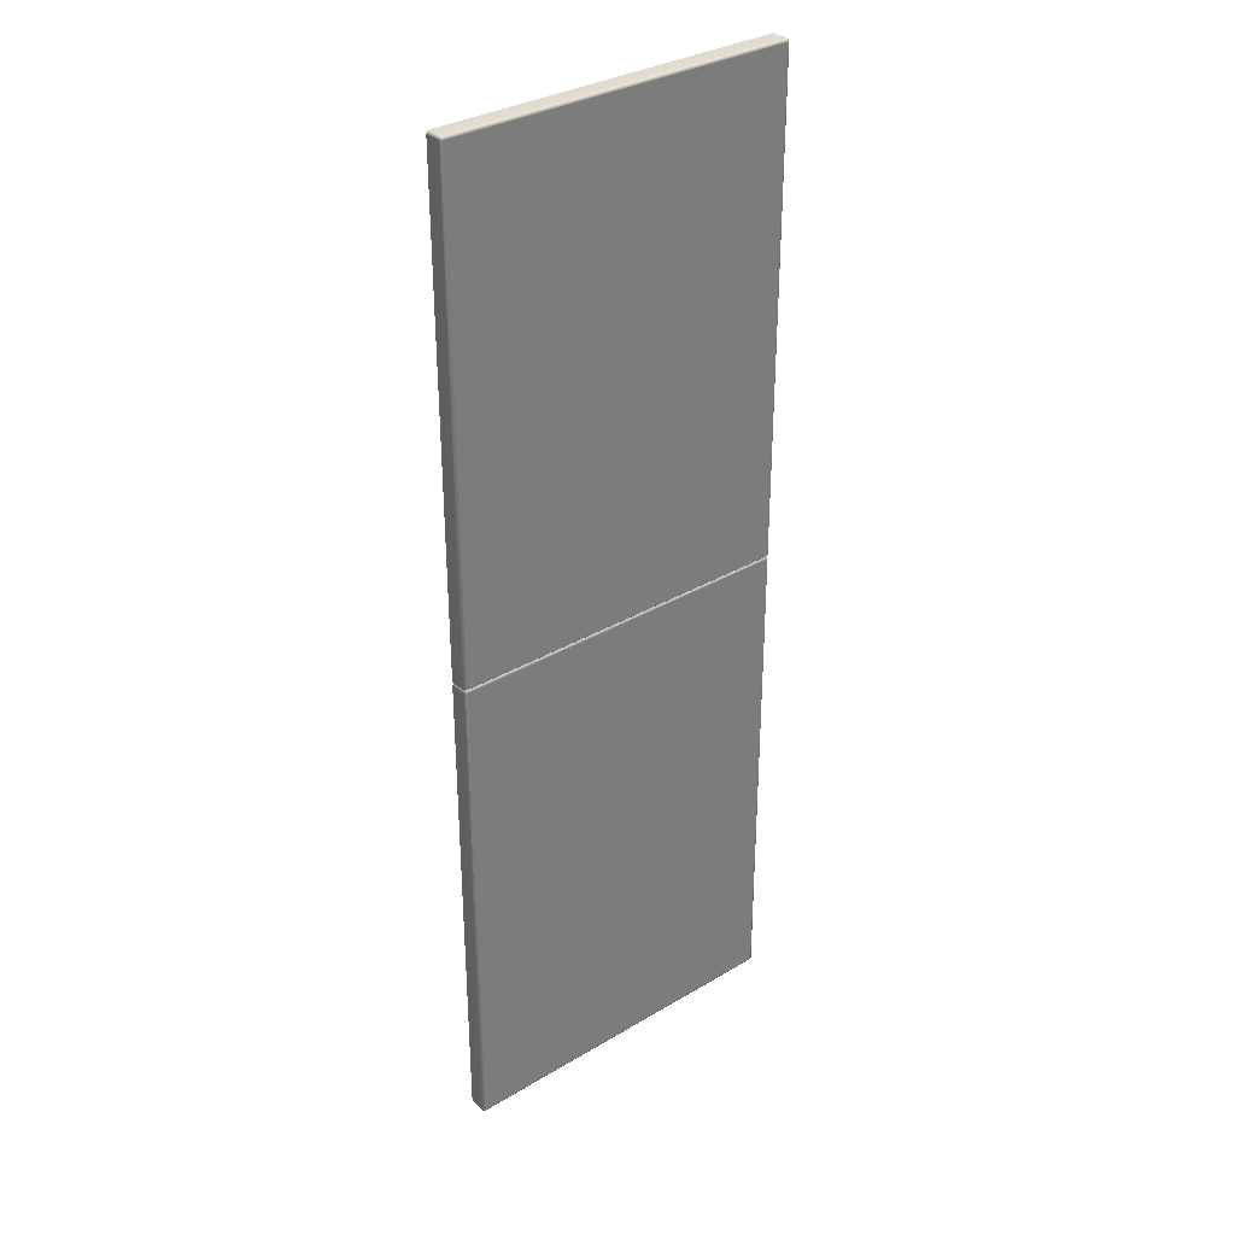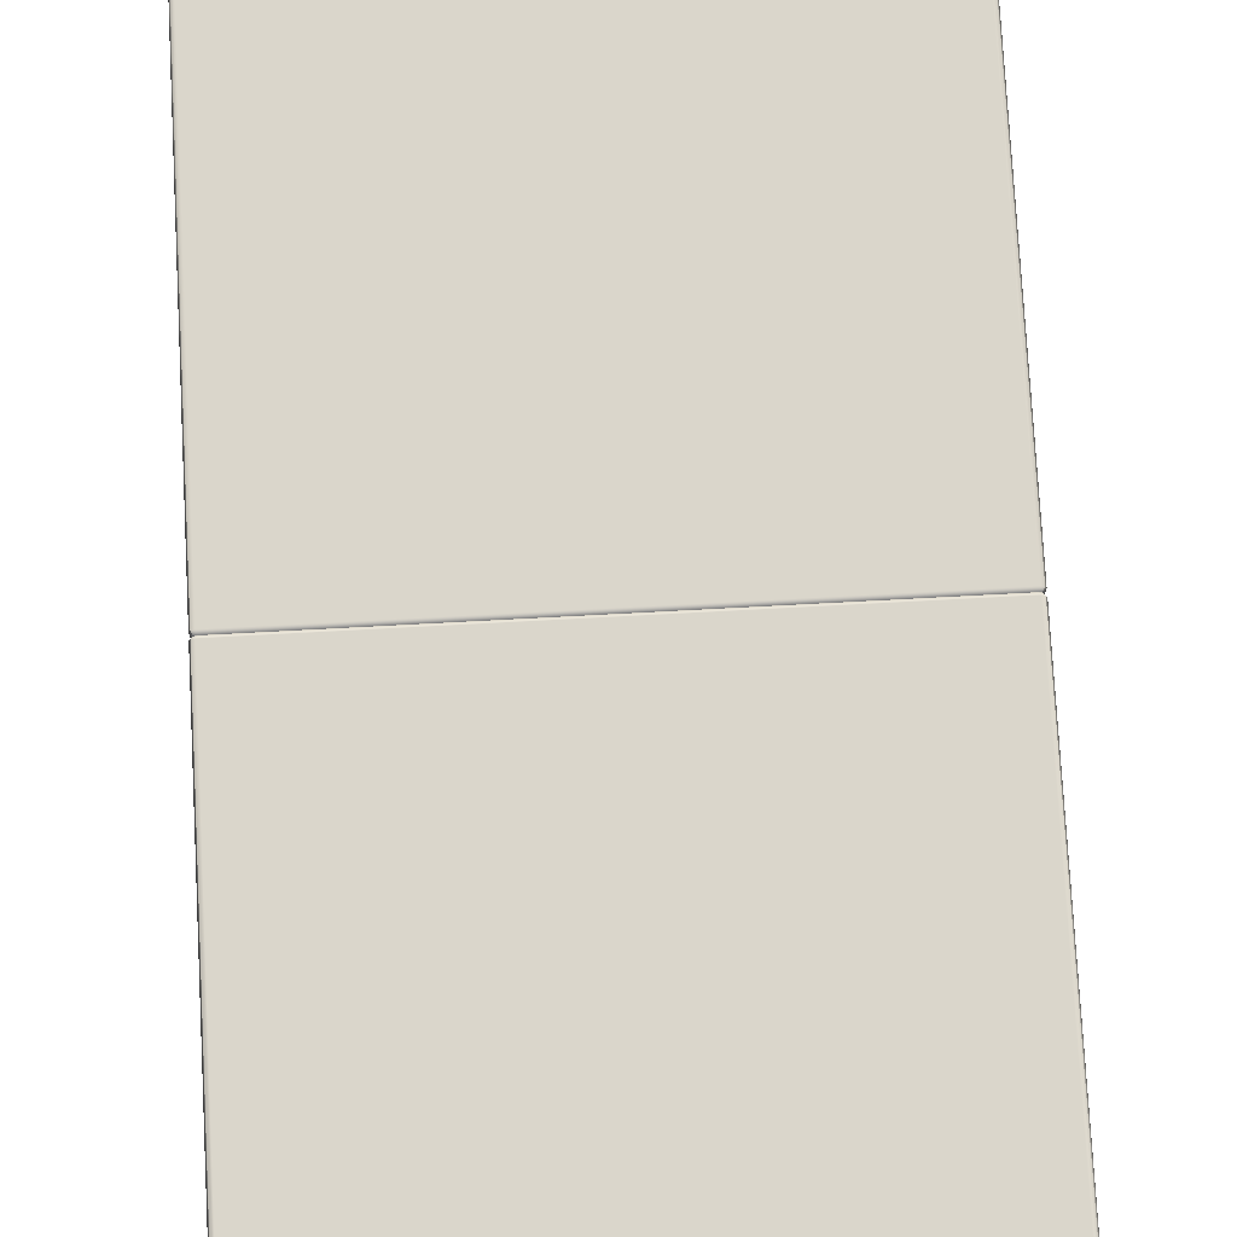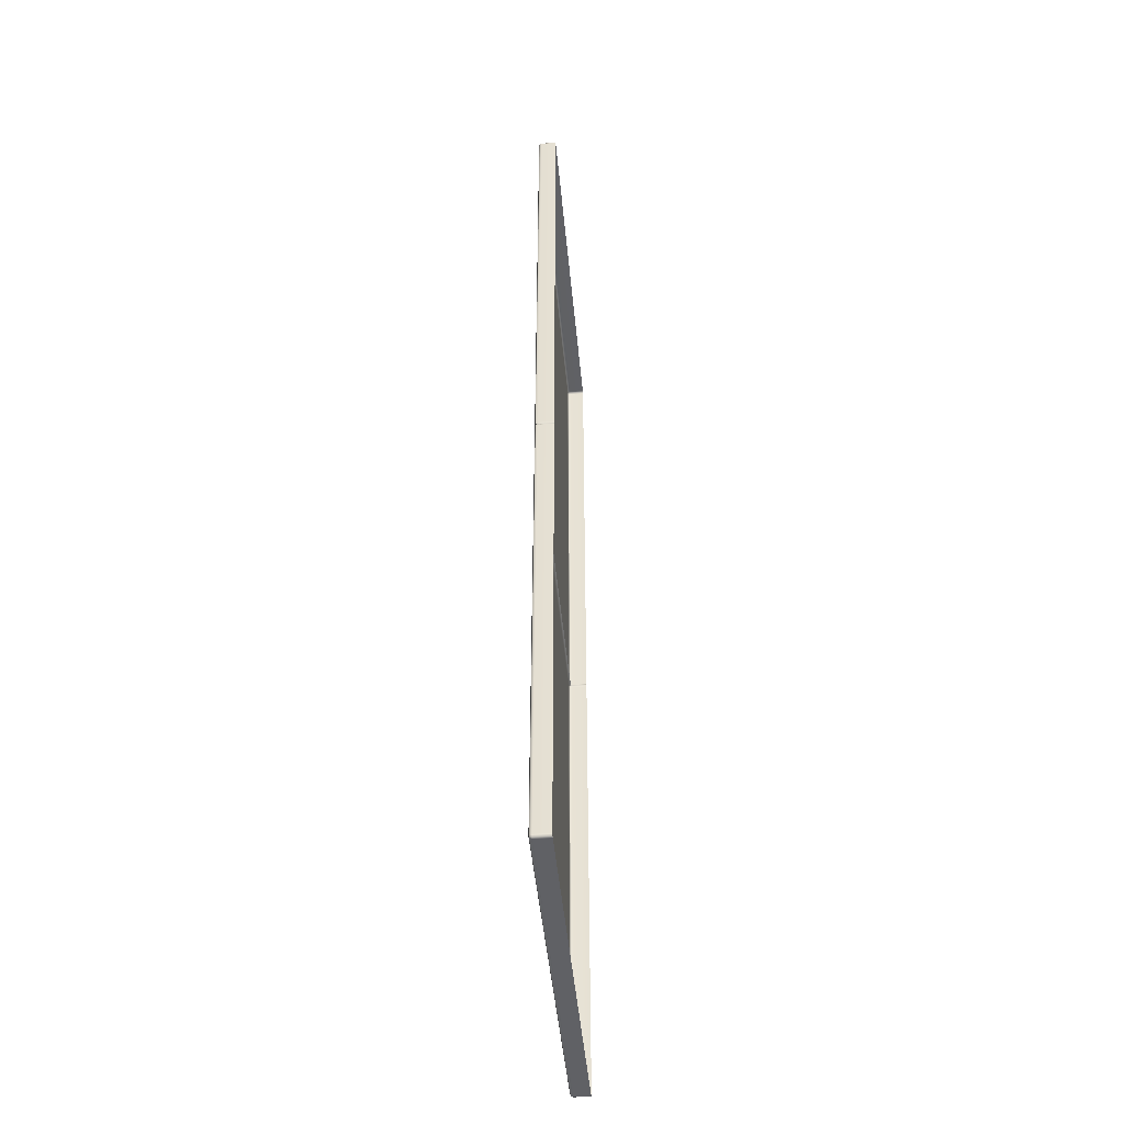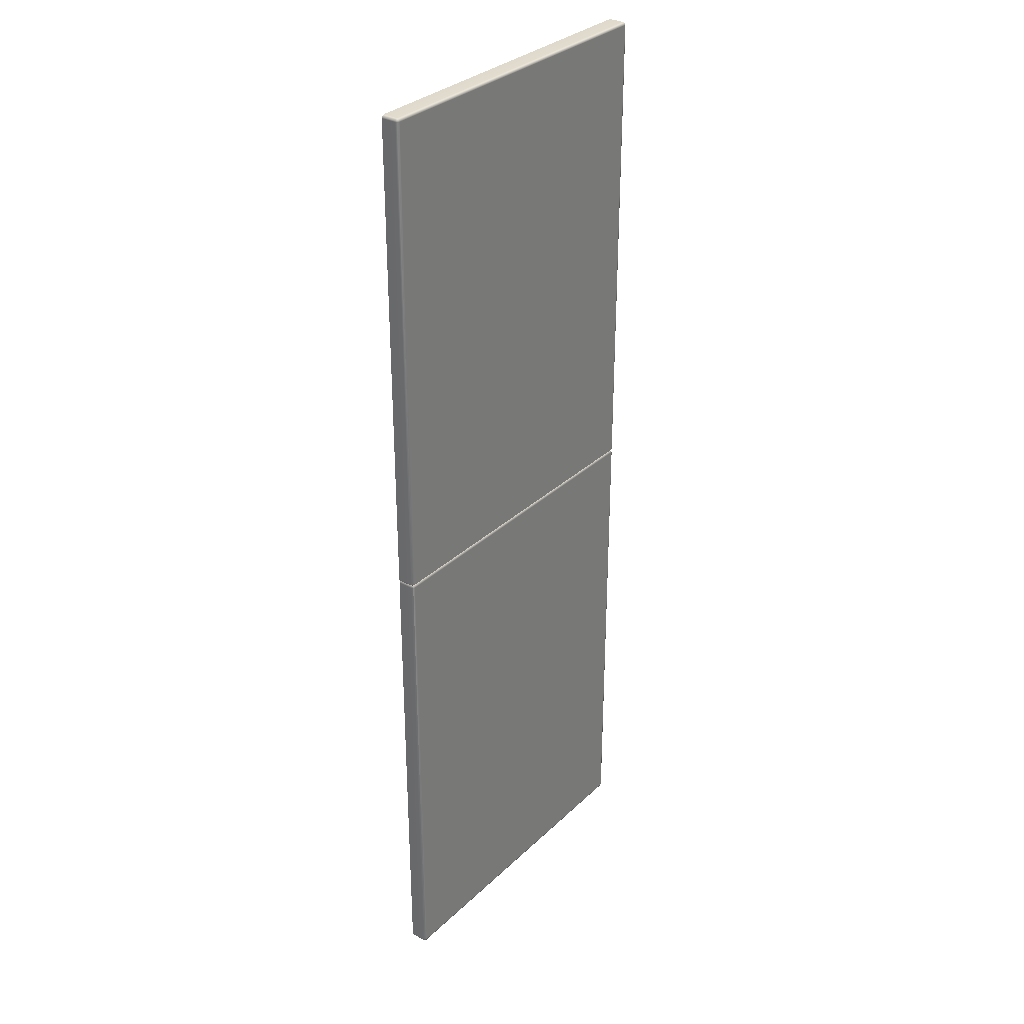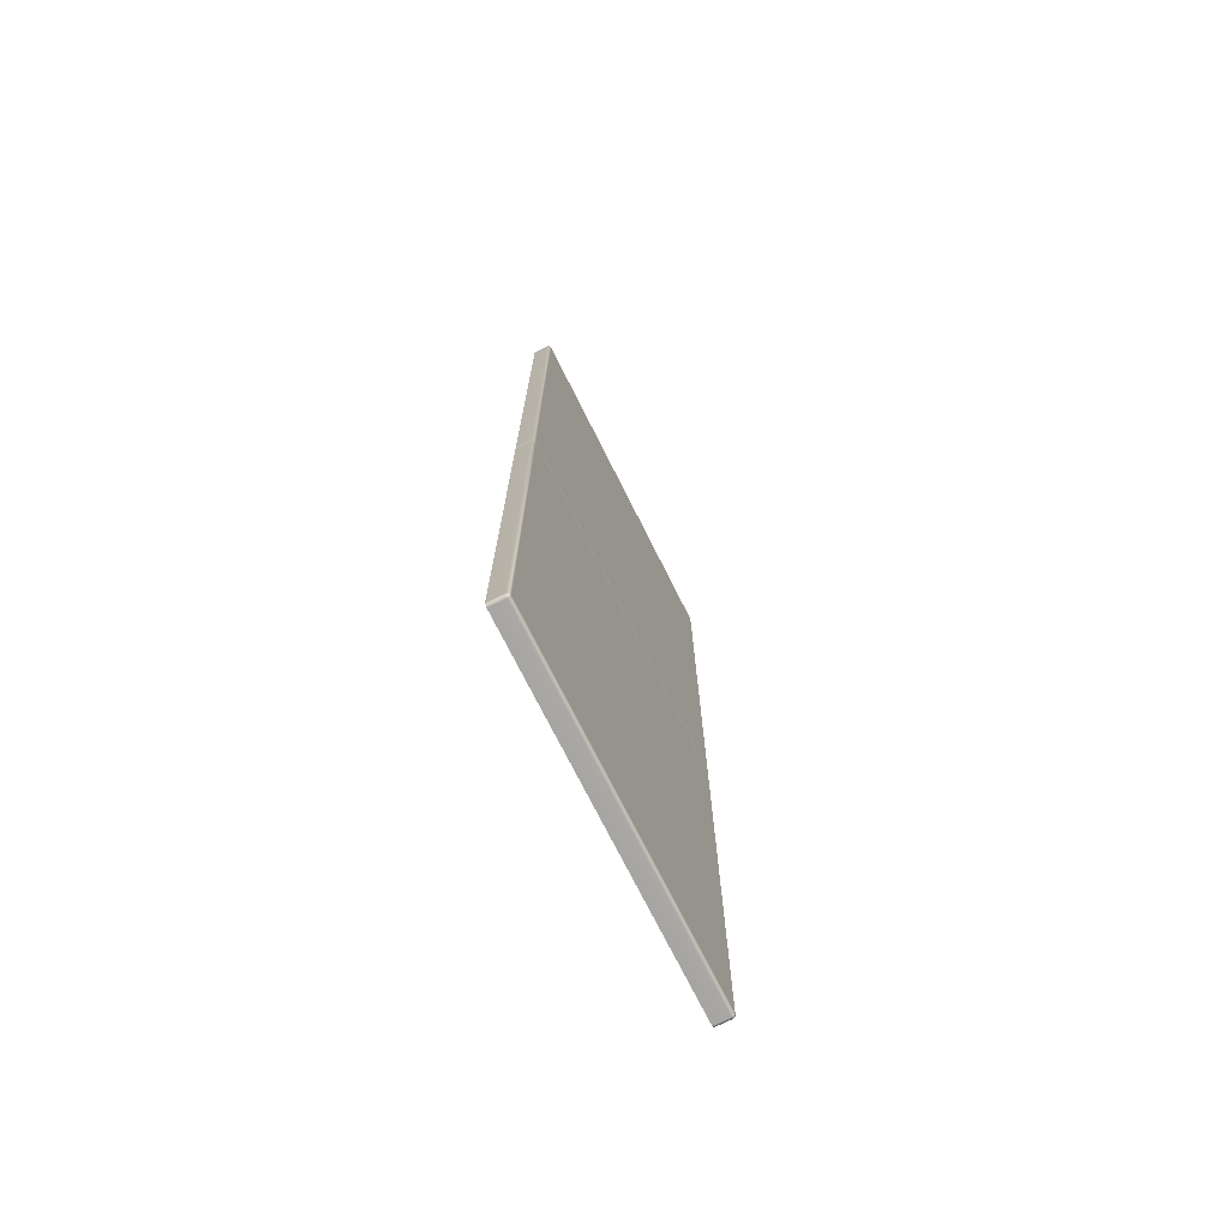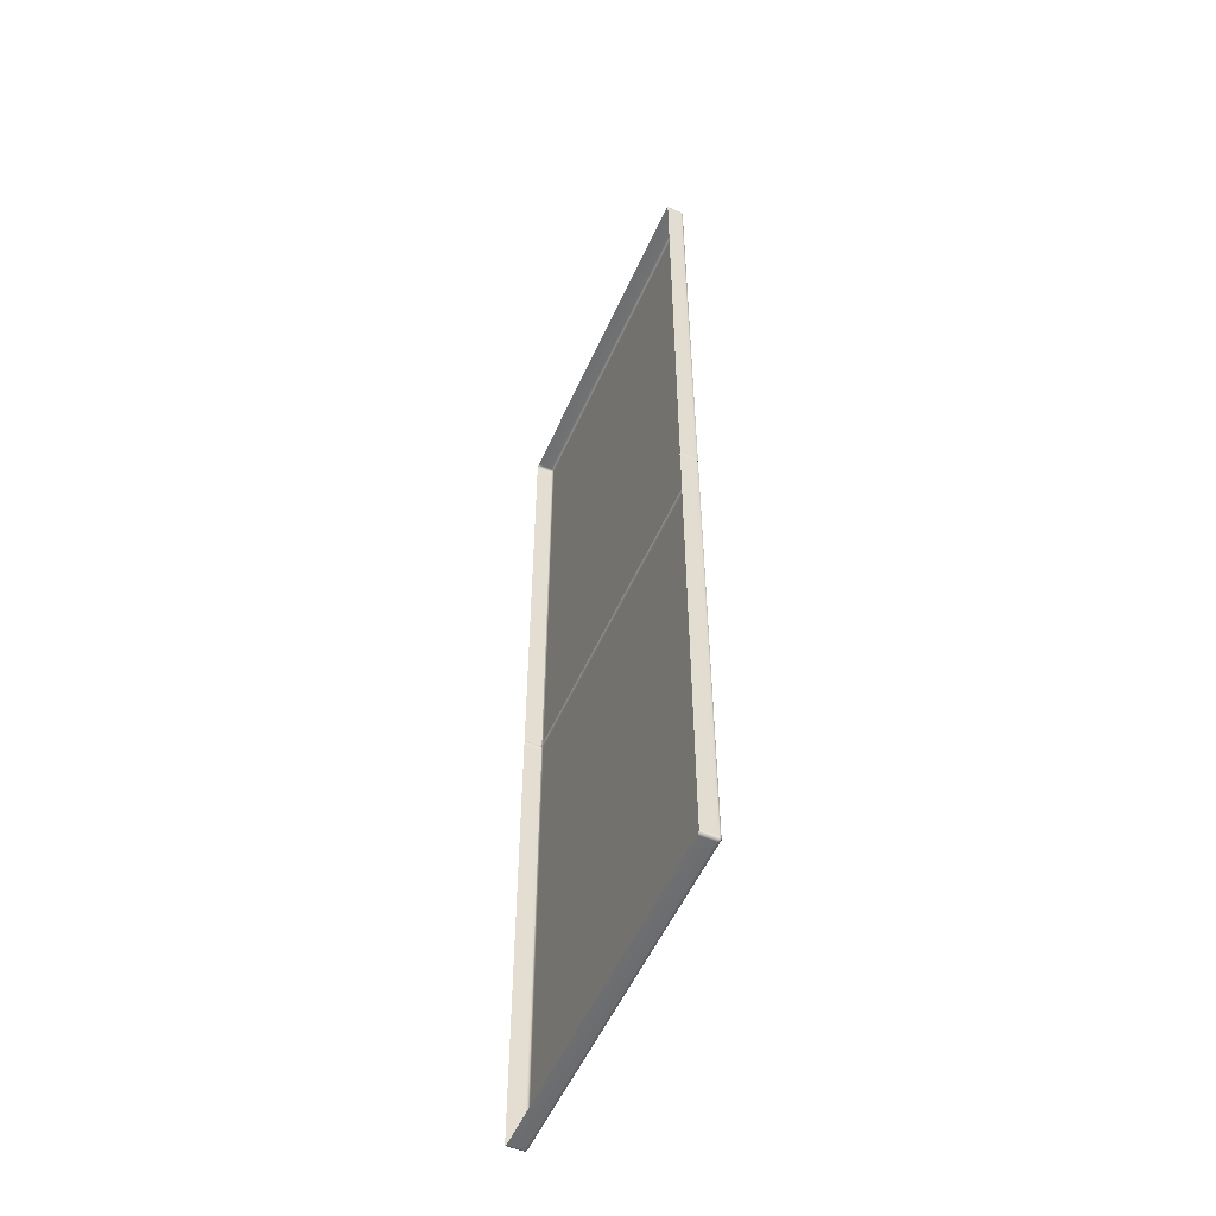
<metadata>
{"format":"obj","ext":"obj","renderer":"f3d","projection":"perspective","resolution":1024,"background":"white","views":[{"elev":32.8,"azim":140.4,"up":"+Z"},{"elev":74.1,"azim":-3.1,"up":"+Y"},{"elev":-47.5,"azim":-84.8,"up":"+Z"},{"elev":32.0,"azim":127.6,"up":"+Z"},{"elev":-73.6,"azim":116.5,"up":"+Z"},{"elev":-54.5,"azim":66.0,"up":"+Z"}]}
</metadata>
<code>
g ENV_S04_SC_HardPlastic_LaserMaze_MO
v -7.379 0.2843 -20.87
v -7.379 -0.3704 -20.87
v -7.289 -0.3704 -20.91
v -7.289 0.2843 -20.91
v -7.289 0.3717 -20.87
v -7.362 0.3558 -20.86
v 7.289 0.2466 -20.91
v 7.289 -0.4081 -20.91
v 7.379 -0.4081 -20.87
v 7.379 0.2466 -20.87
v 7.29 0.3347 -20.87
v 7.362 0.3181 -20.86
v 7.379 0.3347 -20.79
v 7.379 0.2466 -20.87
v -7.379 0.3724 -20.79
v -7.379 0.2843 -20.87
v 7.29 0.3711 -20.79
v -7.289 0.4087 -20.79
v -7.415 0.2843 -20.79
v -7.379 -0.3704 -20.87
v -7.415 -0.3704 -20.79
v -7.415 -0.3704 -0.08328
v -7.415 0.2843 -0.08328
v -7.379 0.3724 -0.08328
v -7.331 0.2837 0.0003185
v -7.367 0.1962 0.0003185
v -7.367 -0.3704 -0.0003185
v -7.379 0.3724 -0.08328
v 7.29 0.3711 -0.08328
v -7.289 0.4087 -0.08328
v -7.243 0.32 0.0003185
v -7.331 0.2837 0.0003185
v 7.243 0.2824 -0.0003185
v 7.331 0.246 -0.0003185
v 7.379 0.3347 -0.08328
v 7.415 0.2466 -20.79
v 7.379 0.3347 -0.08328
v 7.415 -0.4081 -20.79
v 7.379 -0.4081 -20.87
v 7.415 0.2466 -0.08328
v 7.415 -0.4081 -0.08328
v 7.367 -0.4081 -0.0003185
v 7.367 0.1586 -0.0003185
v 7.331 0.246 -0.0003185
v -7.379 0.2843 20.87
v -7.379 -0.3704 20.87
v -7.415 -0.3704 20.79
v -7.415 0.2843 20.79
v -7.379 0.3724 20.79
v -7.362 0.3558 20.86
v -7.415 0.2843 0.08328
v -7.415 -0.3704 0.08328
v -7.367 -0.3704 -0.0003185
v -7.367 0.1962 0.0003185
v -7.379 0.3724 0.08328
v -7.331 0.2837 0.0003185
v -7.289 0.3717 20.87
v -7.379 0.2843 20.87
v -7.289 0.2843 20.91
v -7.379 -0.3704 20.87
v -7.289 -0.3704 20.91
v 7.289 -0.4081 20.91
v 7.289 0.2466 20.91
v 7.379 0.2466 20.87
v 7.379 -0.4081 20.87
v 7.29 0.3347 20.87
v 7.362 0.3181 20.86
v -7.289 0.4087 20.79
v 7.379 0.3347 20.79
v 7.379 0.2466 20.87
v -7.289 0.4087 0.08328
v -7.379 0.3724 0.08328
v -7.331 0.2837 0.0003185
v -7.243 0.32 0.0003185
v 7.29 0.3711 0.08328
v 7.243 0.2824 -0.0003185
v 7.29 0.3711 20.79
v 7.379 0.3347 0.08328
v 7.331 0.246 -0.0003185
v 7.415 0.2466 20.79
v 7.379 -0.4081 20.87
v 7.415 -0.4081 20.79
v 7.415 -0.4081 0.08328
v 7.415 0.2466 0.08328
v 7.379 0.3347 0.08328
v 7.331 0.246 -0.0003185
v 7.367 0.1586 -0.0003185
v 7.367 -0.4081 -0.0003185
g ENV_S04_SC_HardPlastic_LaserMaze_MO_0
f 3 2 1
f 4 3 1
f 4 1 5
f 1 6 5
f 4 7 3
f 7 8 3
f 9 8 7
f 10 9 7
f 11 7 4
f 7 11 10
f 5 11 4
f 11 12 10
f 13 12 11
f 14 12 13
f 5 6 15
f 15 6 16
f 17 11 5
f 17 13 11
f 18 17 5
f 18 5 15
f 19 15 16
f 16 20 19
f 20 21 19
f 21 22 19
f 19 23 15
f 22 23 19
f 23 24 15
f 25 24 23
f 26 25 23
f 26 23 22
f 27 26 22
f 15 28 18
f 29 17 18
f 17 29 13
f 28 30 18
f 30 29 18
f 31 30 28
f 32 31 28
f 31 33 30
f 33 29 30
f 33 34 29
f 34 35 29
f 29 35 13
f 36 14 13
f 13 37 36
f 36 38 14
f 38 39 14
f 38 36 40
f 37 40 36
f 41 38 40
f 42 41 40
f 43 42 40
f 43 40 37
f 44 43 37
f 47 46 45
f 48 47 45
f 48 45 49
f 45 50 49
f 47 48 51
f 52 47 51
f 52 51 53
f 51 54 53
f 51 48 55
f 51 55 54
f 48 49 55
f 55 56 54
f 49 50 57
f 57 50 58
f 59 57 58
f 58 60 59
f 60 61 59
f 61 62 59
f 62 63 59
f 59 63 57
f 63 62 64
f 62 65 64
f 63 64 66
f 63 66 57
f 64 67 66
f 68 49 57
f 57 66 68
f 66 67 69
f 69 67 70
f 49 68 71
f 72 49 71
f 72 71 73
f 71 74 73
f 71 75 74
f 71 68 75
f 75 76 74
f 66 77 68
f 68 77 75
f 77 66 69
f 75 78 76
f 75 77 78
f 77 69 78
f 78 79 76
f 80 69 70
f 70 81 80
f 81 82 80
f 82 83 80
f 69 80 84
f 83 84 80
f 85 69 84
f 85 84 86
f 84 87 86
f 84 83 87
f 83 88 87

</code>
